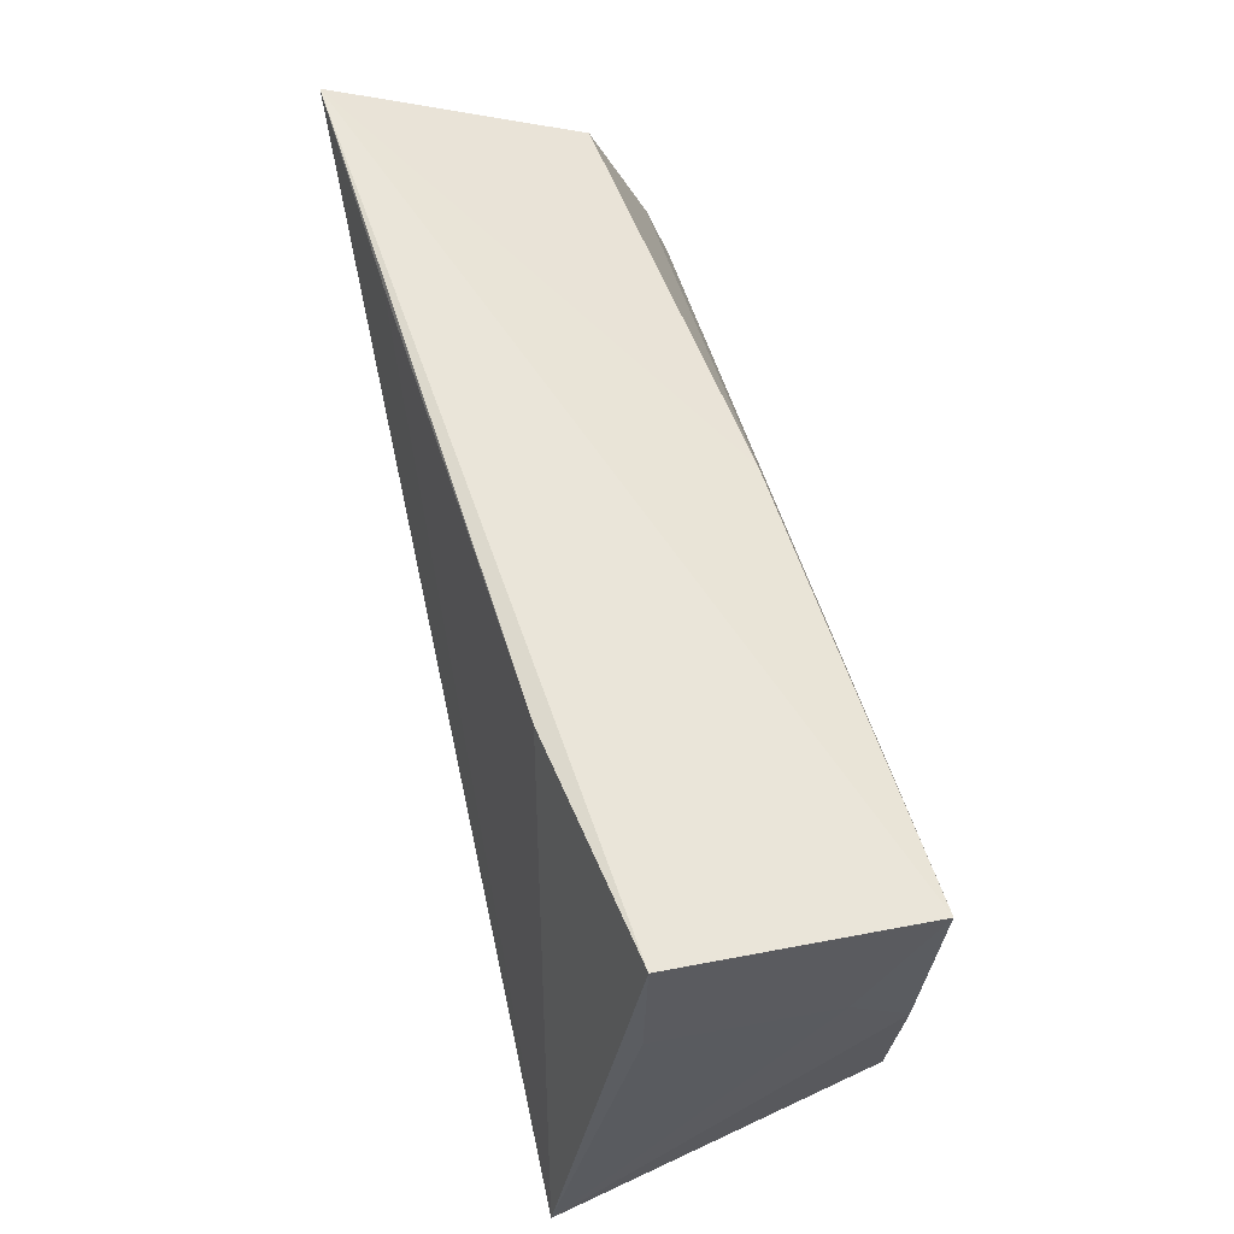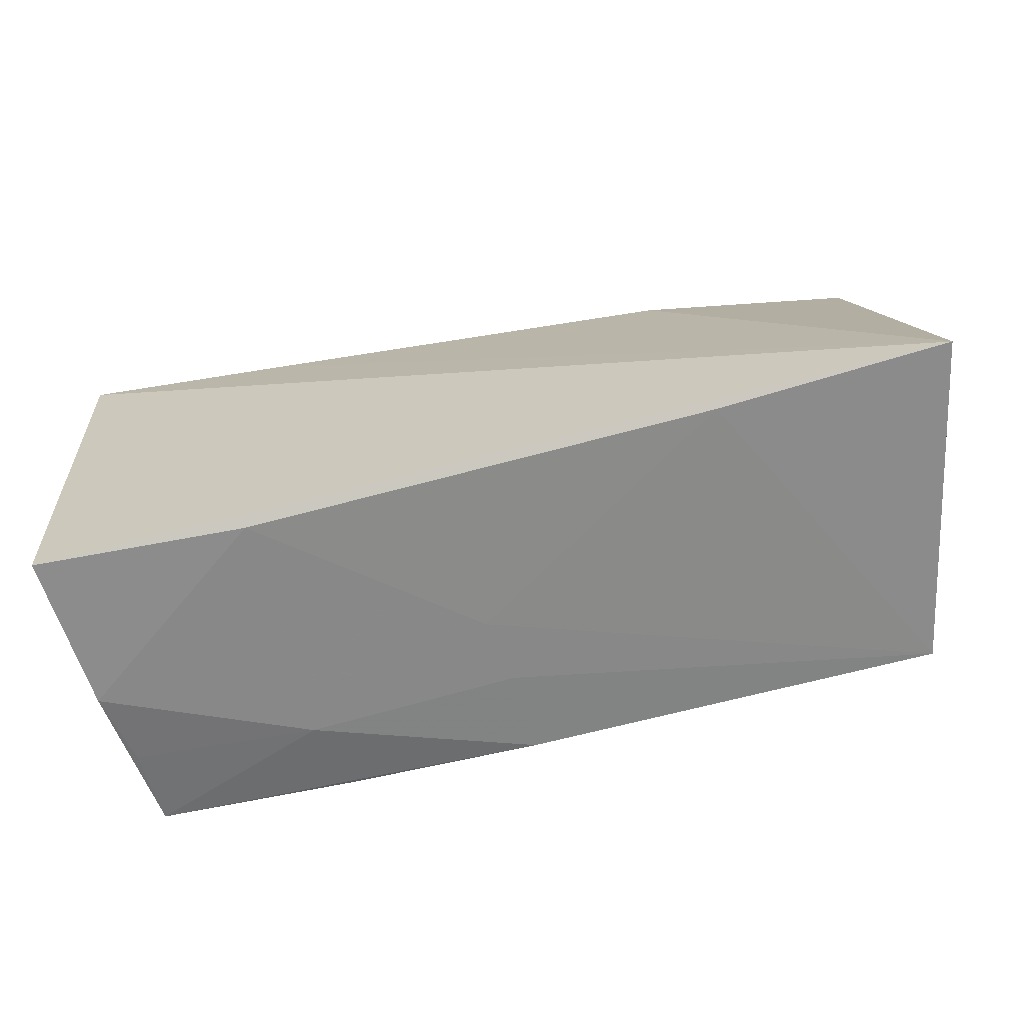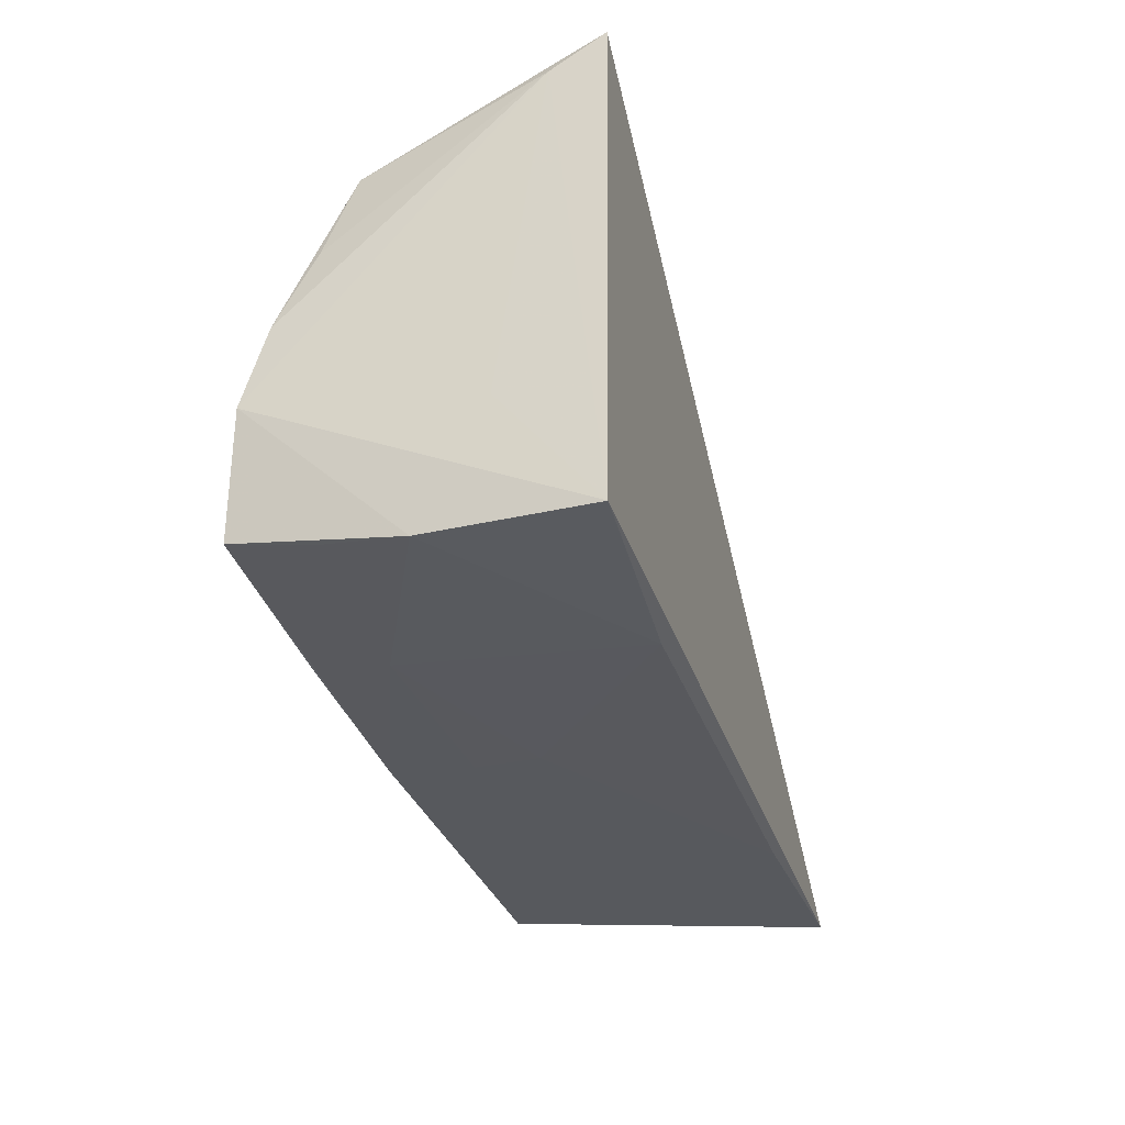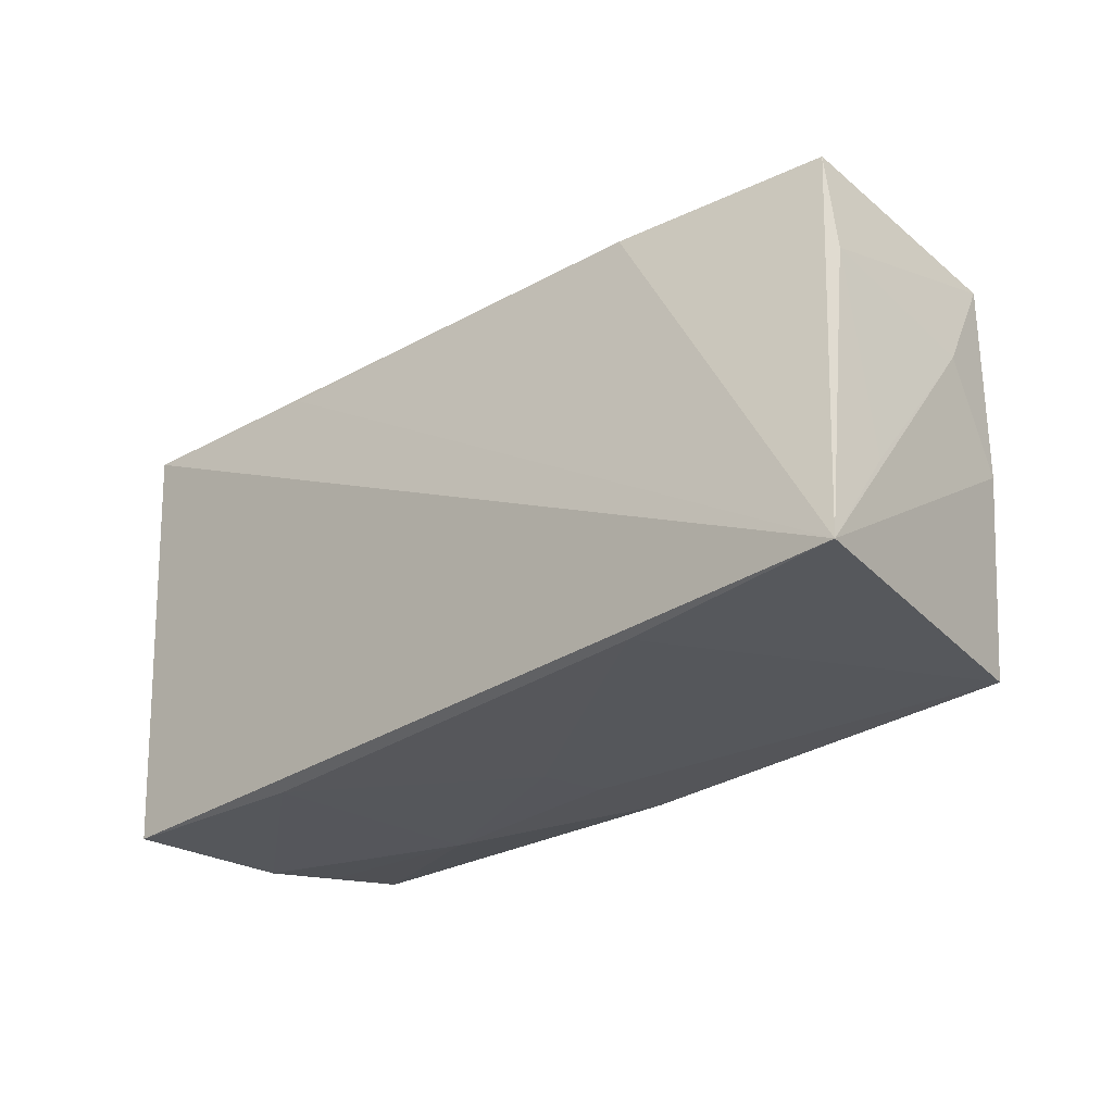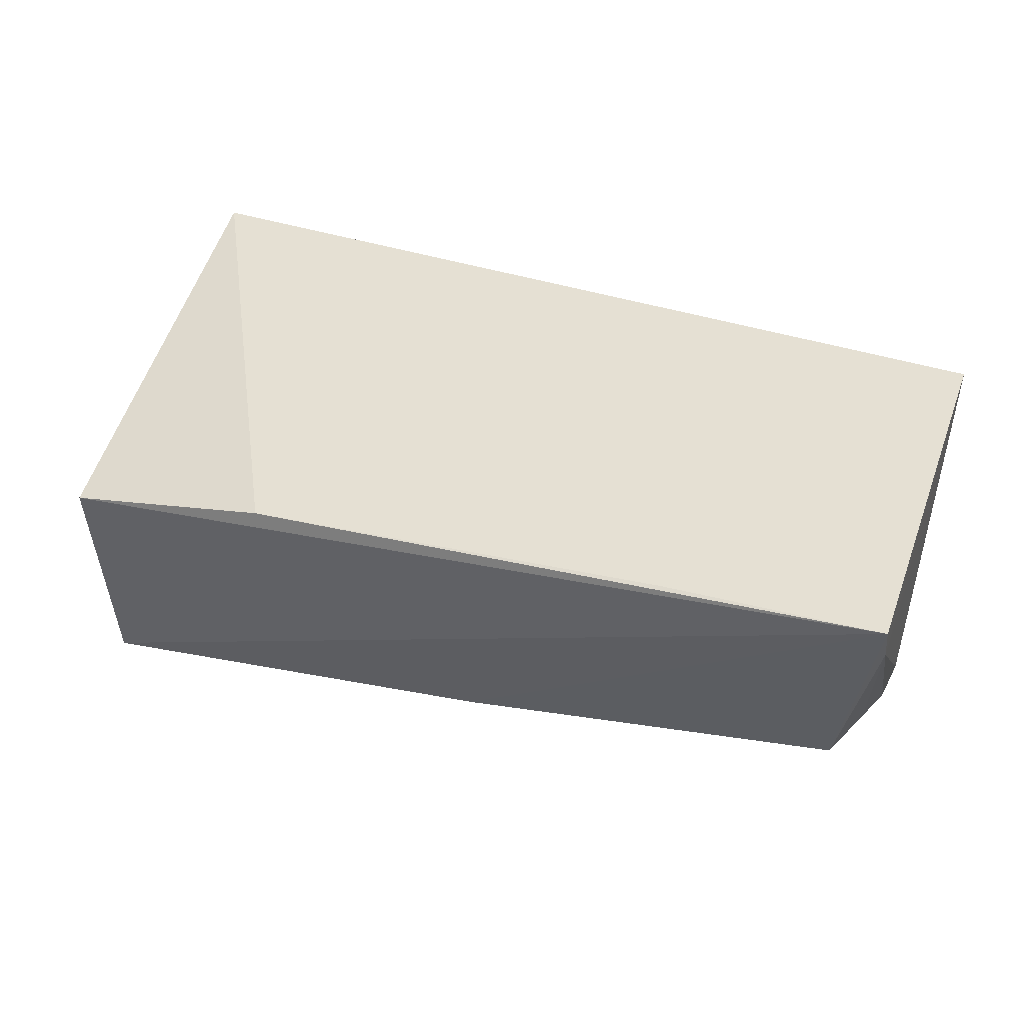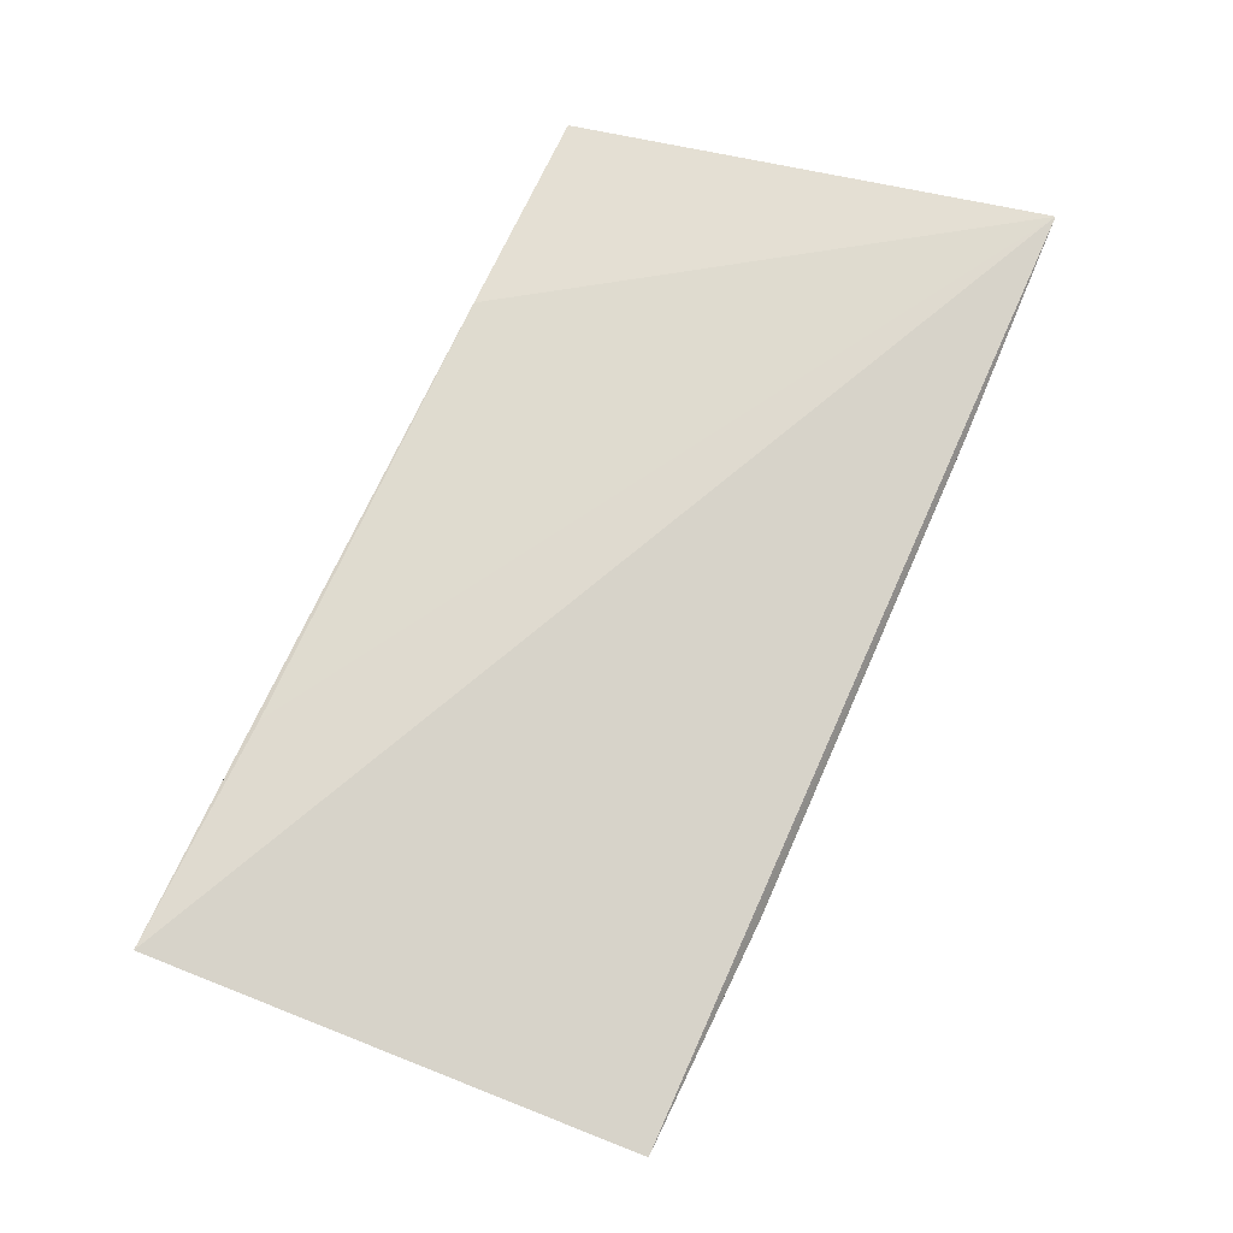
<metadata>
{"format":"obj","ext":"obj","renderer":"f3d","projection":"perspective","resolution":1024,"background":"white","views":[{"elev":62.6,"azim":77.2,"up":"+Y"},{"elev":-65.8,"azim":14.4,"up":"+Y"},{"elev":-30.7,"azim":-74.4,"up":"+Y"},{"elev":-28.9,"azim":44.6,"up":"+Y"},{"elev":38.6,"azim":-158.0,"up":"+Z"},{"elev":75.6,"azim":-66.1,"up":"+Z"}]}
</metadata>
<code>
v 0.05111 -0.0006189 -0.01063
v 0.02185 -0.02216 -0.02061
v -0.05447 0.02609 0.01336
v -0.003072 -0.02512 -0.002052
v 0.0497 0.0001093 -0.01936
v 0.05573 -0.02544 0.01928
v -0.05206 -0.007727 -0.01885
v 0.04922 0.026 -0.02061
v -0.05289 0.02462 0.006734
v -0.05107 0.01076 -0.01167
v -0.001607 -0.02376 -0.02033
v -0.02858 0.02898 0.01752
v 0.02891 -0.0259 0.01813
v -0.05476 0.02962 0.01961
v -0.02708 -0.02448 -0.01117
v -0.001763 -0.02468 -0.01009
v -0.04955 -0.02328 -0.01013
v -0.04918 0.02122 -0.008612
v 0.02358 0.02923 0.01266
v 0.05402 -0.01156 0.00847
v -0.02499 -0.02248 -0.02061
v -0.05267 -0.01137 0.00736
v 0.04943 0.02962 0.007768
v -0.05203 0.001456 -0.016
v -0.002277 0.02316 -0.01579
v -0.02661 -0.0259 0.01728
v 0.04742 -0.02398 -0.0197
v 0.05141 0.01572 0.008623
v 0.05107 0.01177 -0.01162
v -0.05236 -0.02496 0.01847
v -0.05101 -0.02471 -0.0007211
v -0.04954 -0.0216 -0.02011
f 6 14 30
f 23 8 14
f 6 23 19
f 19 23 14
f 28 23 6
f 8 23 28
f 6 27 5
f 5 27 8
f 8 27 2
f 6 30 13
f 13 27 6
f 7 8 32
f 30 22 7
f 12 14 6
f 6 19 12
f 12 19 14
f 29 5 8
f 8 28 29
f 32 8 21
f 8 2 21
f 32 15 17
f 26 13 30
f 27 13 4
f 13 26 4
f 4 26 15
f 14 18 9
f 8 7 25
f 14 8 25
f 25 18 14
f 31 7 32
f 30 7 31
f 32 17 31
f 31 17 15
f 31 26 30
f 15 26 31
f 3 7 22
f 3 30 14
f 3 22 30
f 14 9 3
f 6 5 1
f 1 29 6
f 5 29 1
f 20 28 6
f 6 29 20
f 20 29 28
f 11 2 27
f 11 21 2
f 11 15 32
f 32 21 11
f 27 4 16
f 16 4 15
f 16 11 27
f 15 11 16
f 10 9 18
f 10 3 9
f 18 25 24
f 24 25 7
f 24 10 18
f 7 3 24
f 3 10 24

</code>
